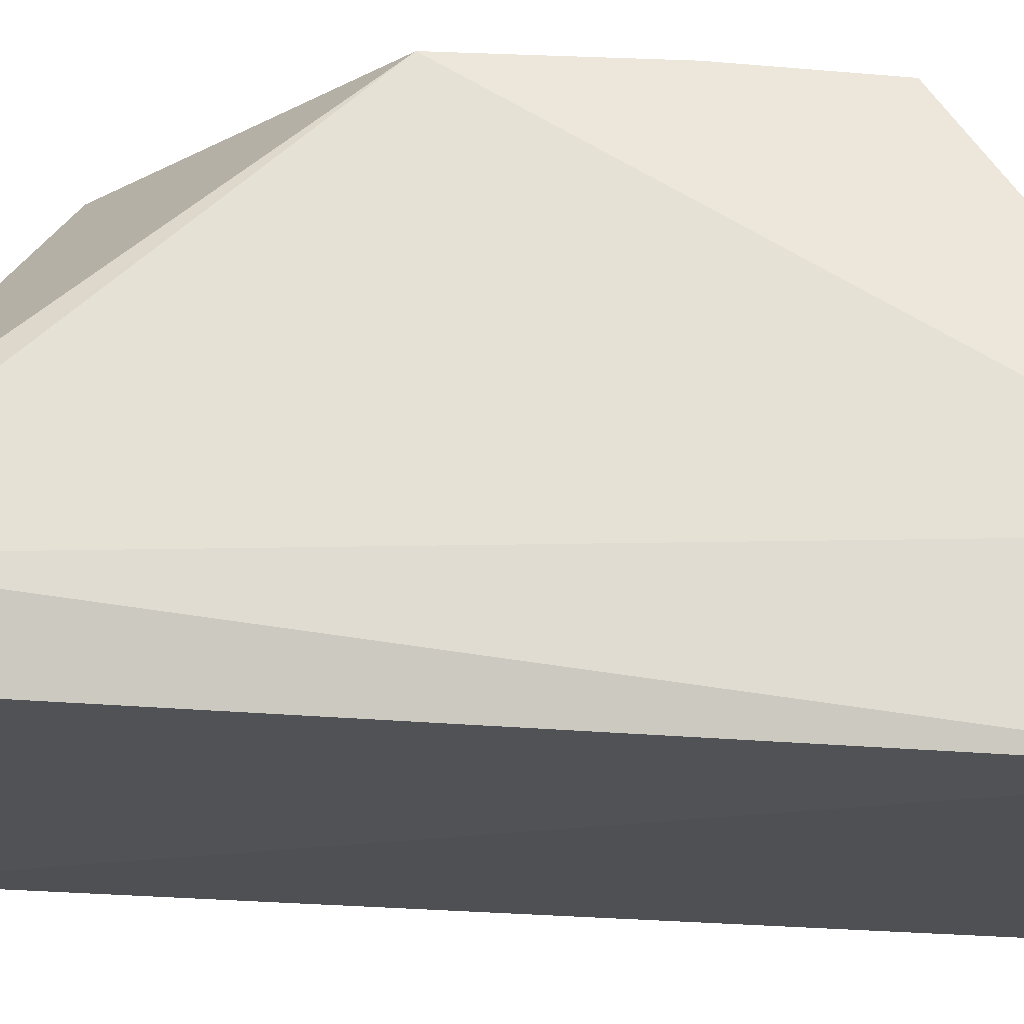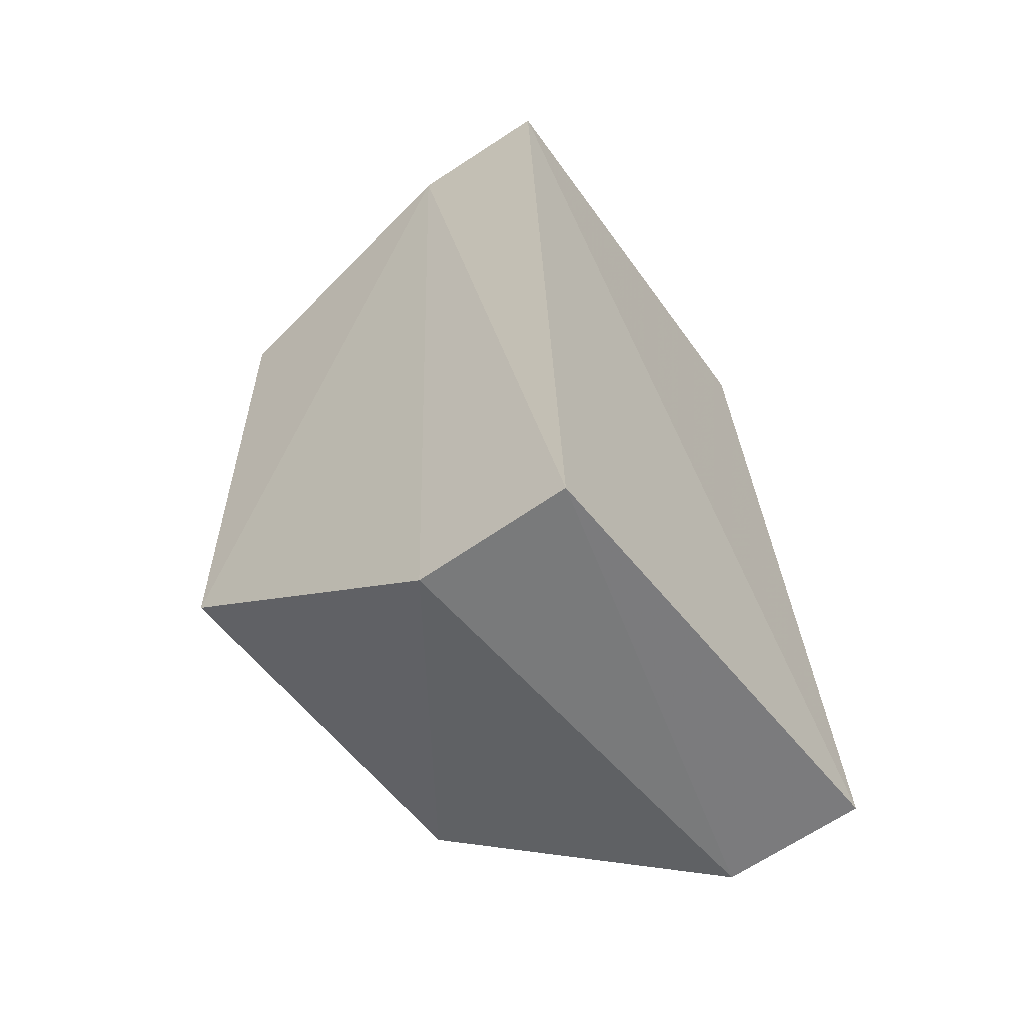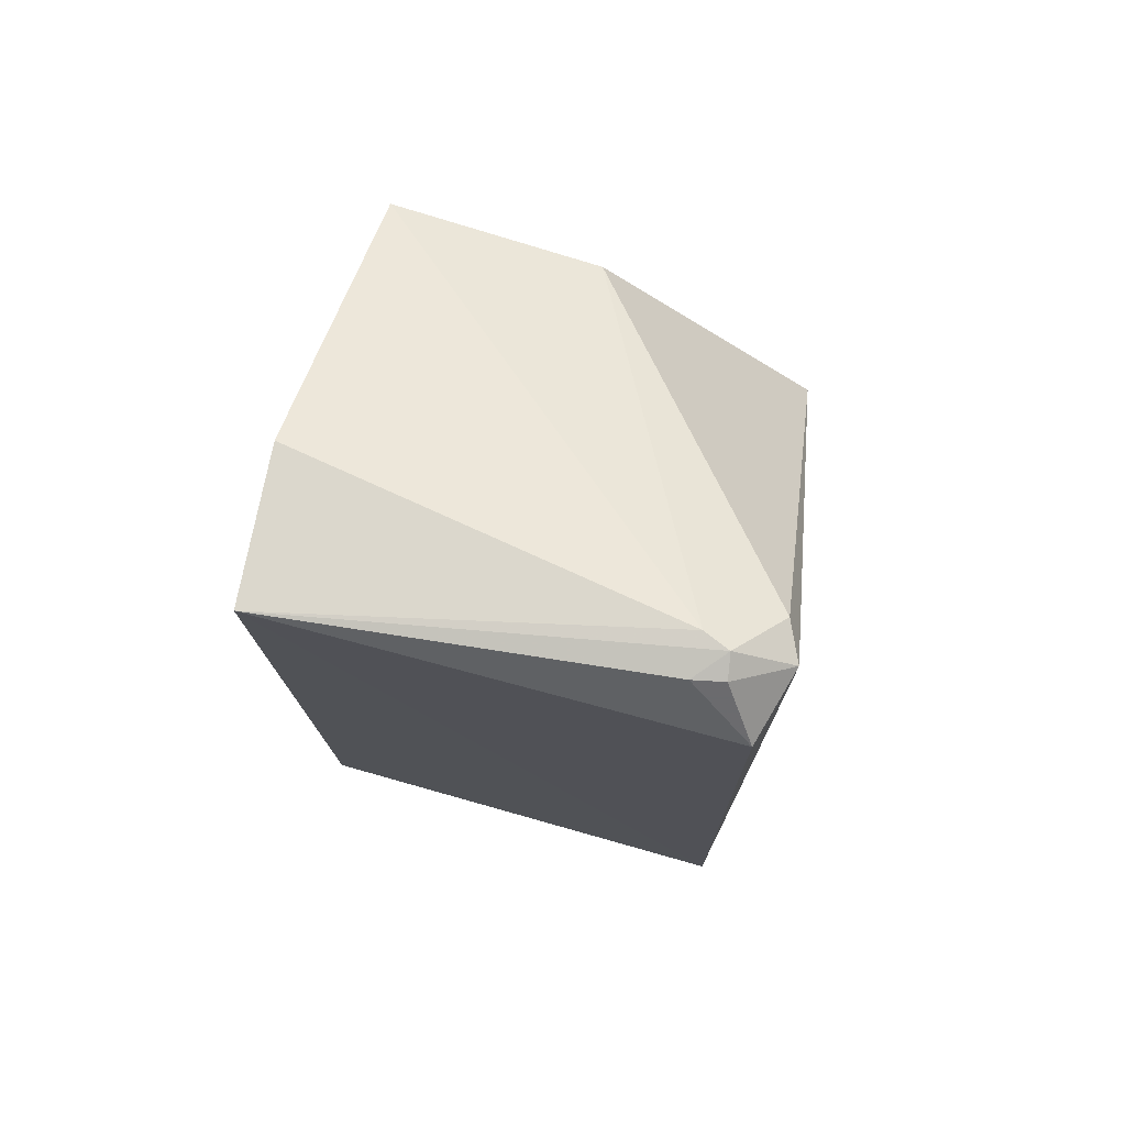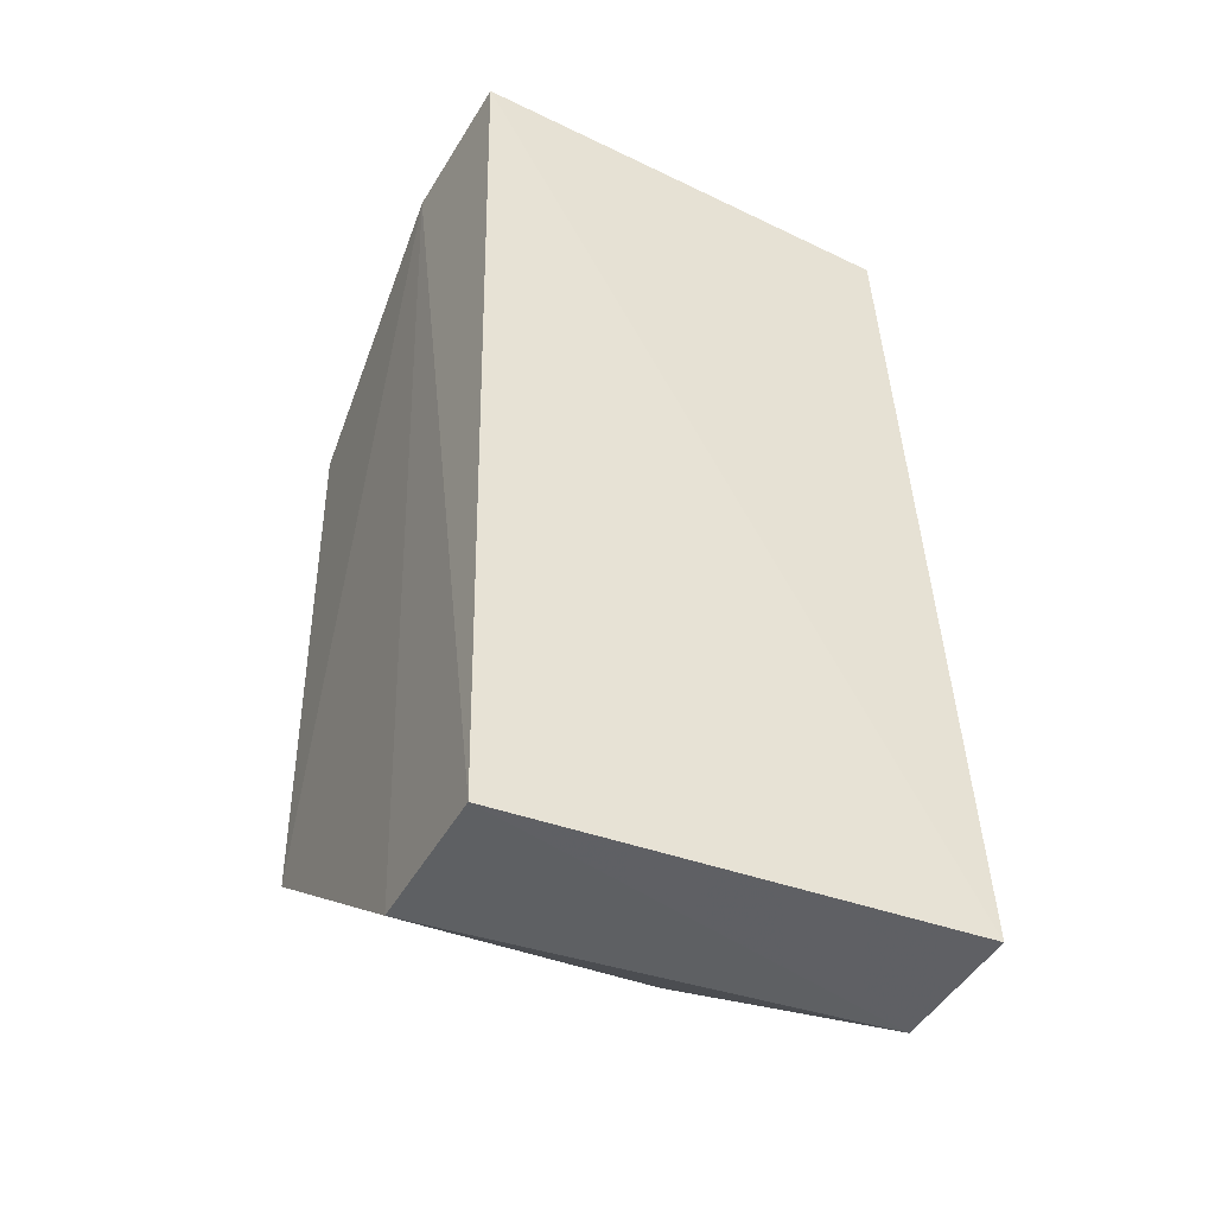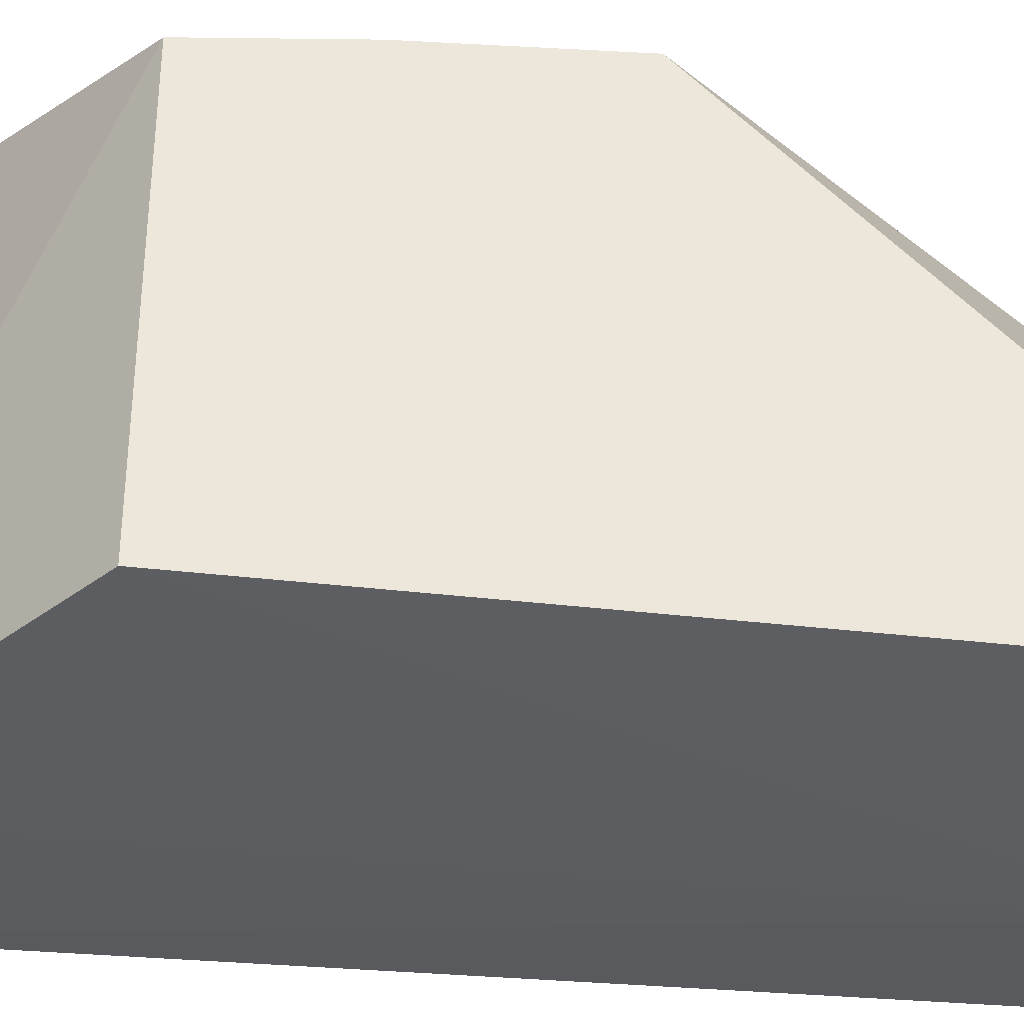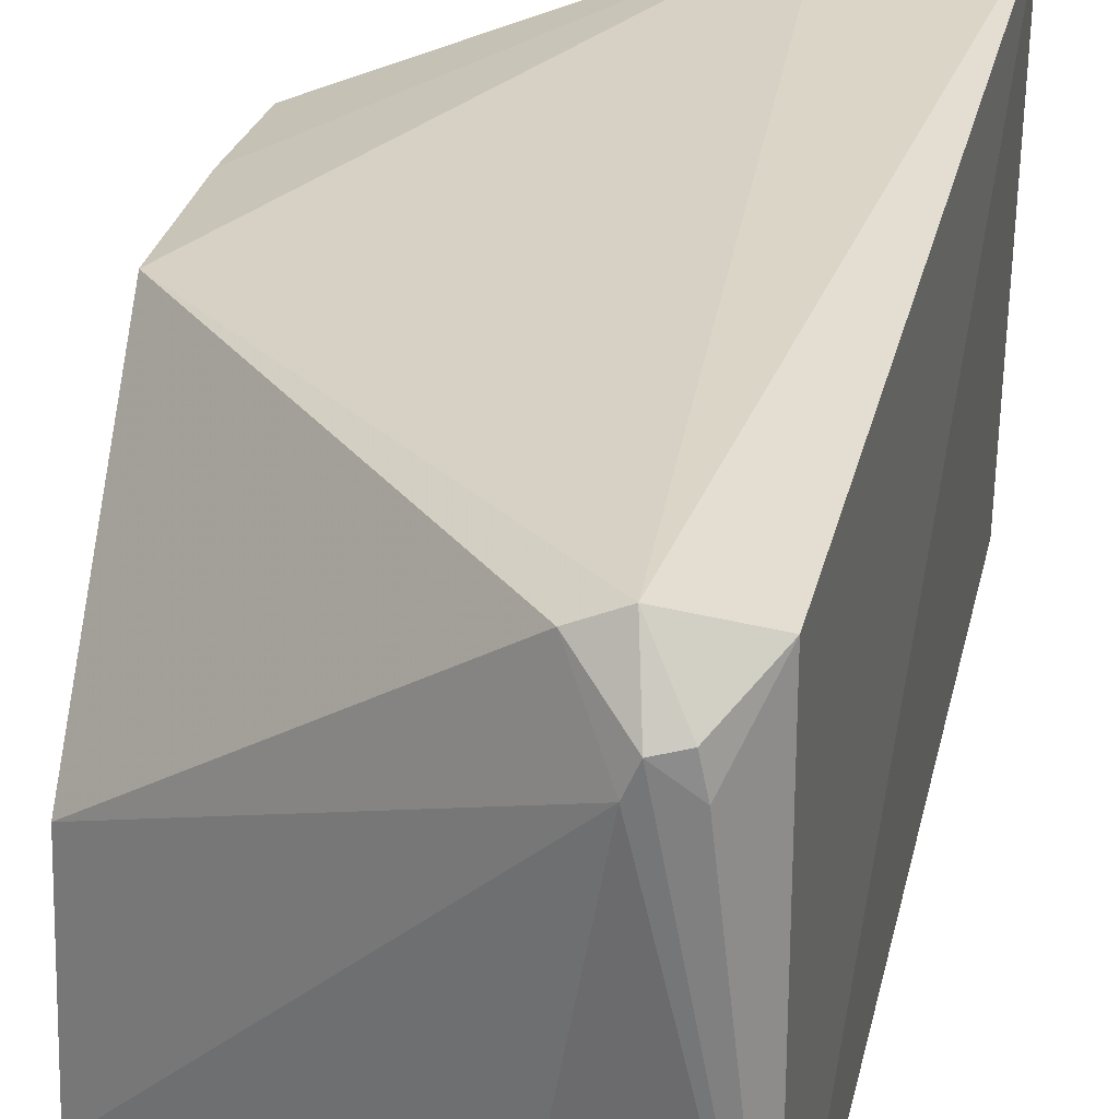
<metadata>
{"format":"obj","ext":"obj","renderer":"f3d","projection":"perspective","resolution":1024,"background":"white","views":[{"elev":70.1,"azim":91.0,"up":"+Y"},{"elev":-58.3,"azim":37.1,"up":"+Z"},{"elev":78.6,"azim":105.0,"up":"+Z"},{"elev":-42.6,"azim":64.1,"up":"+Z"},{"elev":-35.4,"azim":-98.2,"up":"+Y"},{"elev":29.8,"azim":10.6,"up":"+Y"}]}
</metadata>
<code>
v 0.1278 0.02455 0.055
v 0.1318 0.001544 0.054
v 0.1339 0.02822 0.001674
v 0.1258 0.02809 0.001414
v 0.1076 0.0016 0.04561
v 0.1273 0.02793 0.05281
v 0.1315 0.02678 0.05171
v 0.1232 0.000881 0.05318
v 0.1335 0.001762 0.001047
v 0.1078 0.0133 0.0447
v 0.1296 0.02302 0.05462
v 0.1292 0.02479 0.0546
v 0.1272 0.02307 0.05497
v 0.1074 0.001739 0.01363
v 0.1251 0.02695 0.05278
v 0.1245 0.001647 0.0009518
v 0.1074 0.02426 0.01373
v 0.1075 0.02596 0.03159
v 0.1072 0.02506 0.02153
f 6 3 4
f 7 2 3
f 7 3 6
f 9 3 2
f 9 2 8
f 9 4 3
f 11 1 2
f 11 2 7
f 12 7 6
f 12 6 1
f 12 11 7
f 12 1 11
f 13 8 2
f 13 2 1
f 13 5 8
f 13 10 5
f 14 8 5
f 15 1 6
f 15 13 1
f 15 10 13
f 16 9 8
f 16 8 14
f 16 4 9
f 17 16 14
f 17 4 16
f 18 10 15
f 18 15 6
f 18 6 4
f 18 5 10
f 19 18 4
f 19 4 17
f 19 17 14
f 19 14 5
f 19 5 18

</code>
